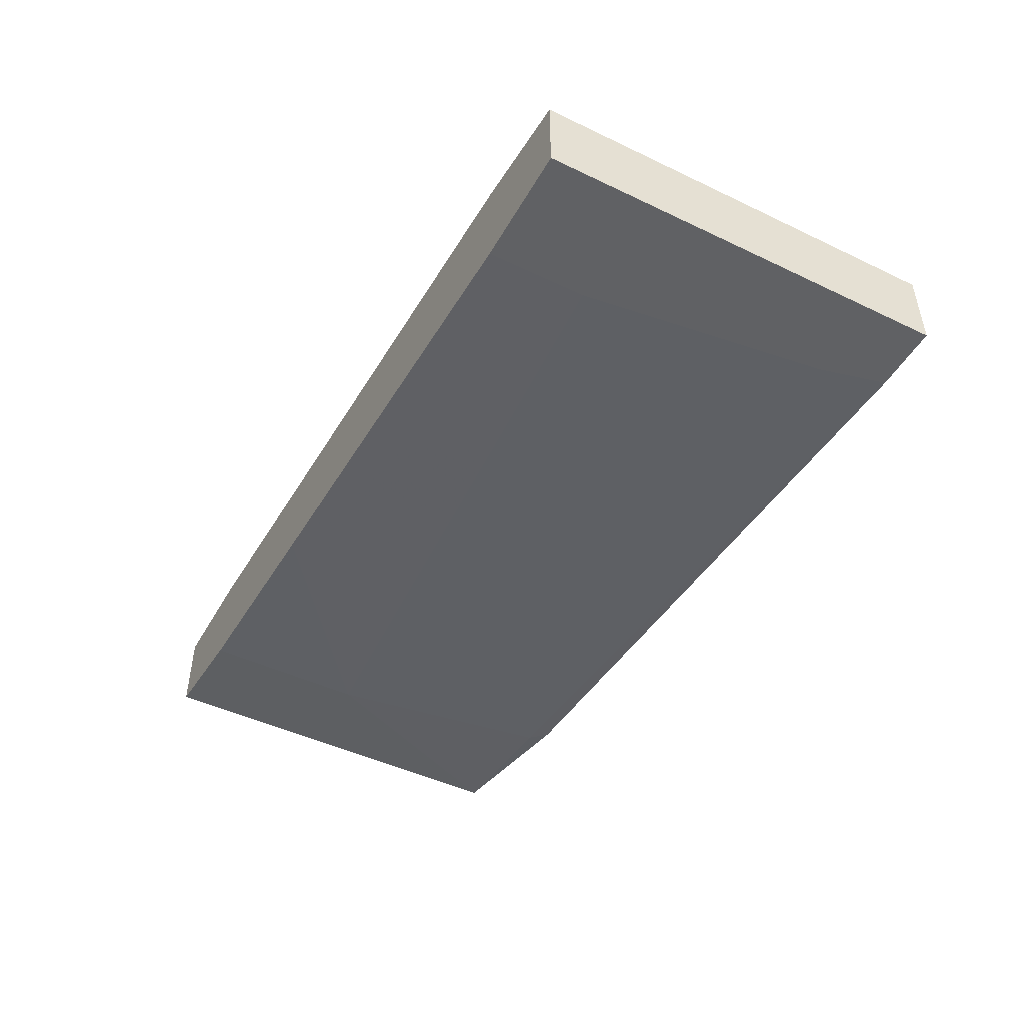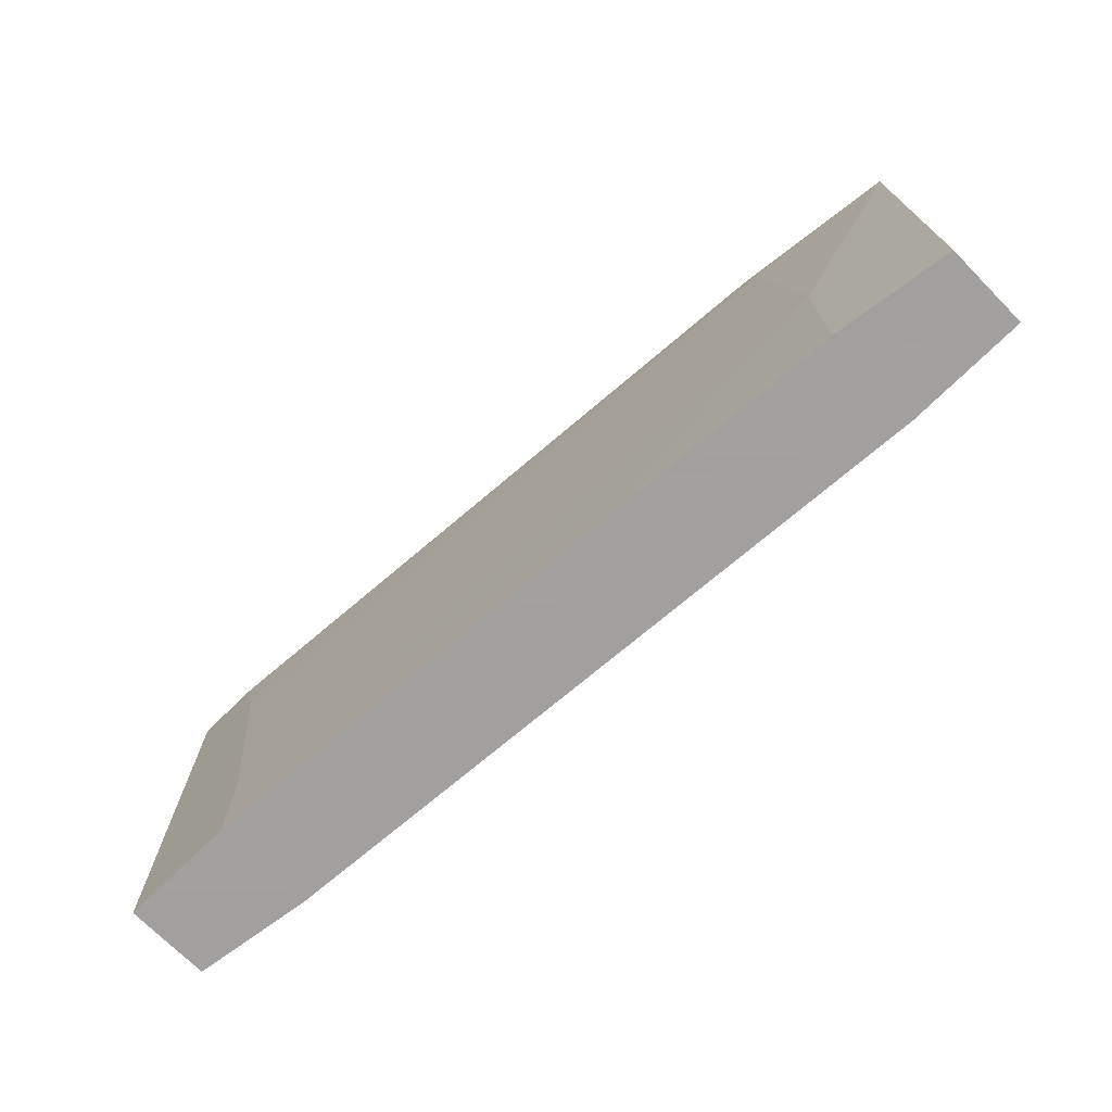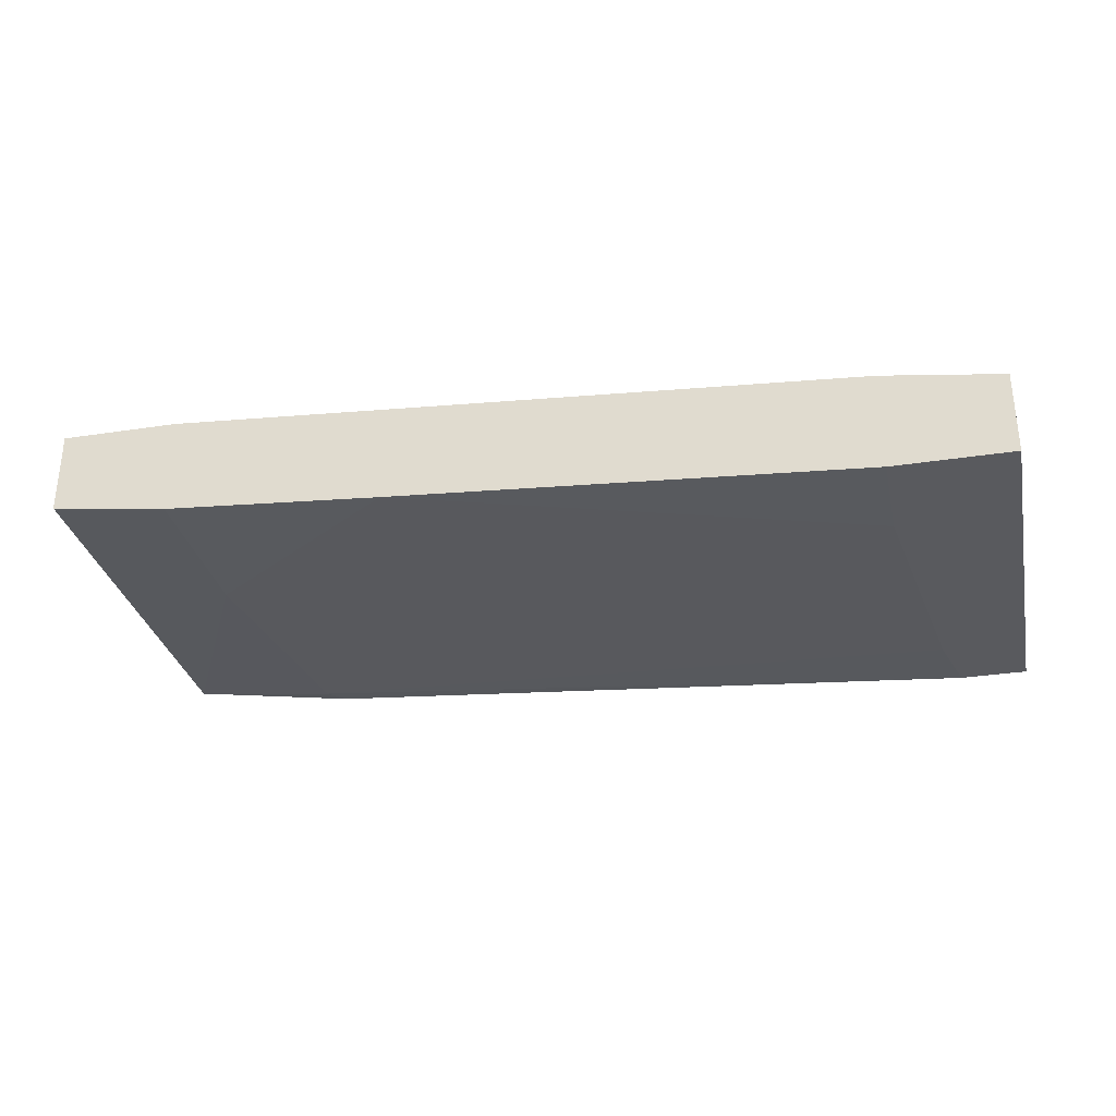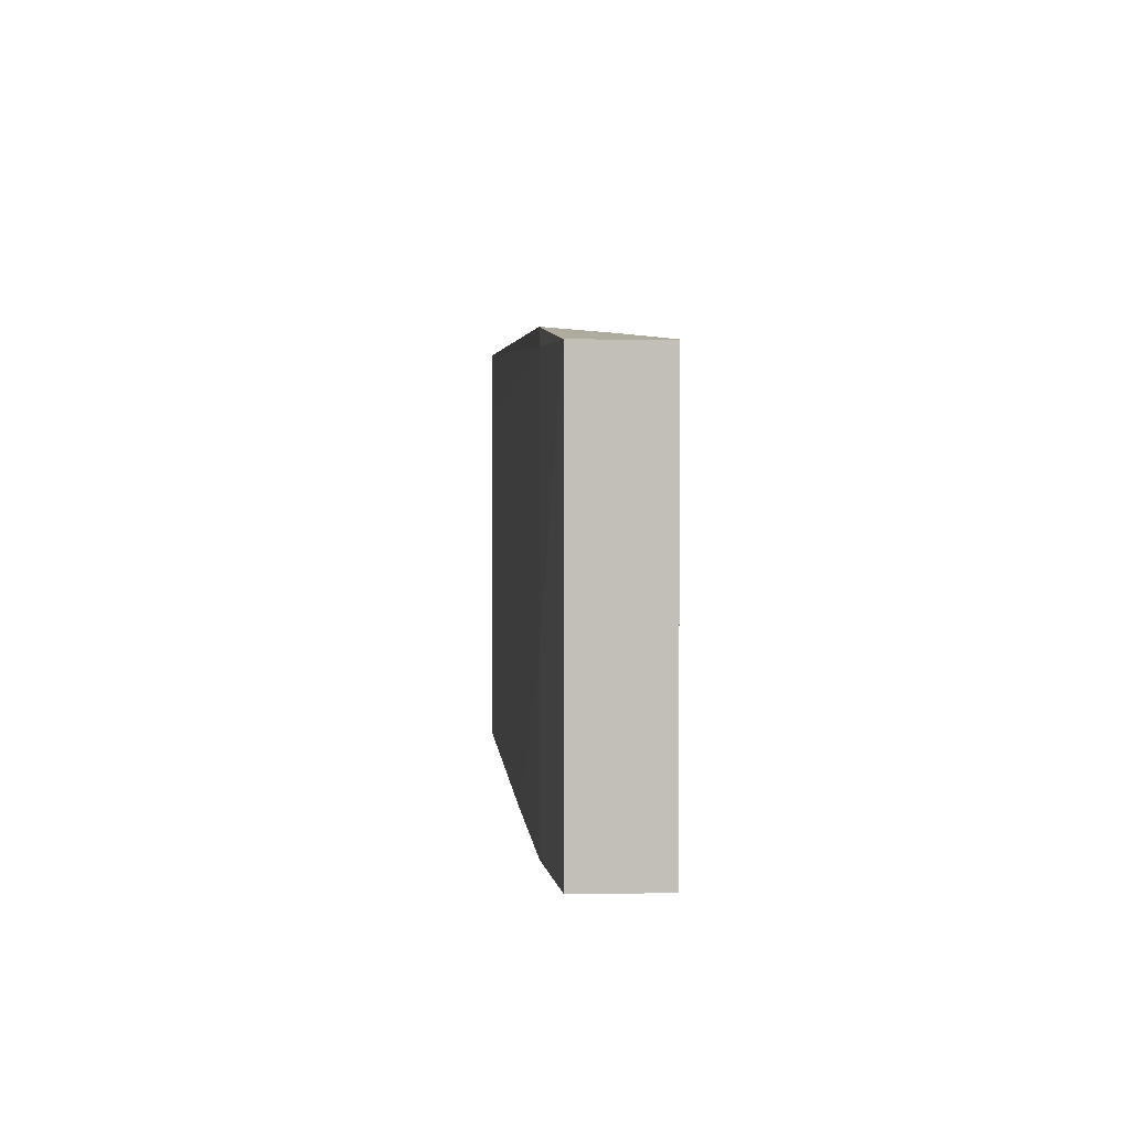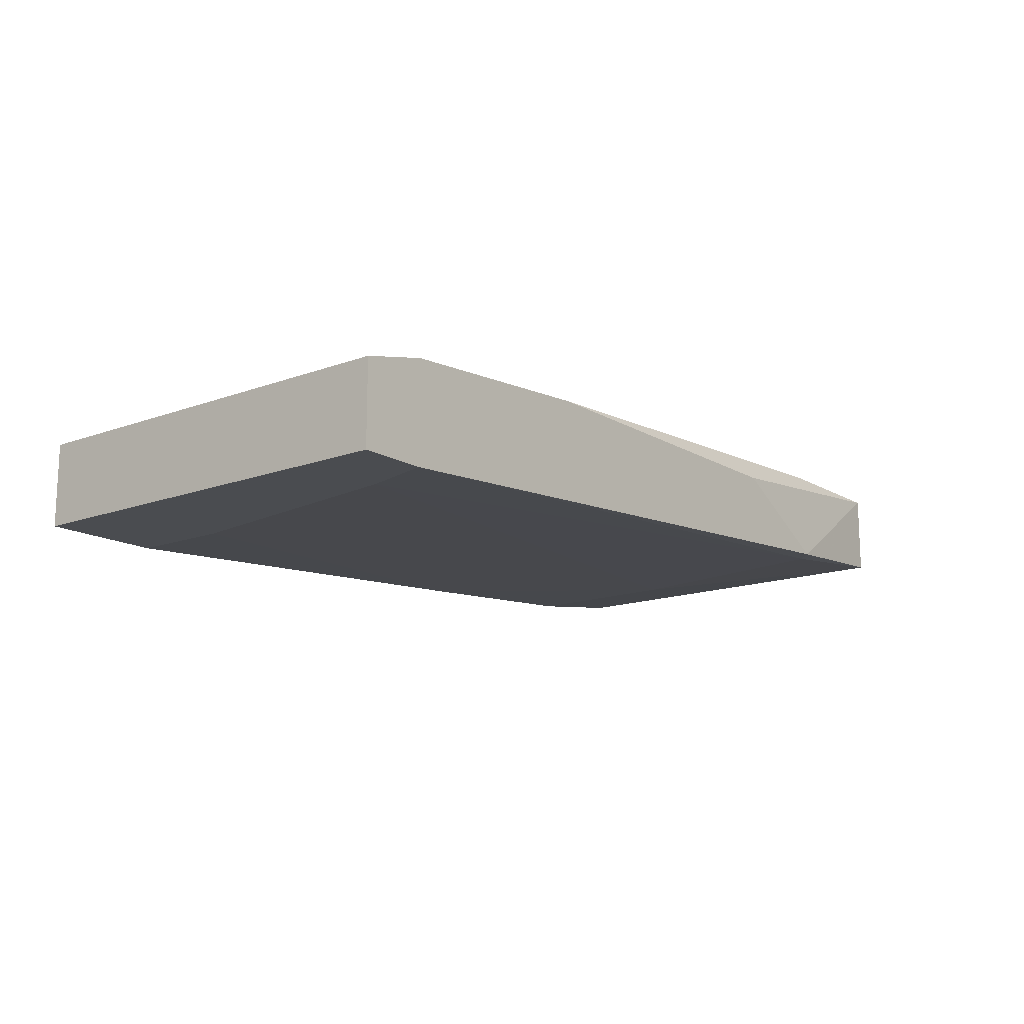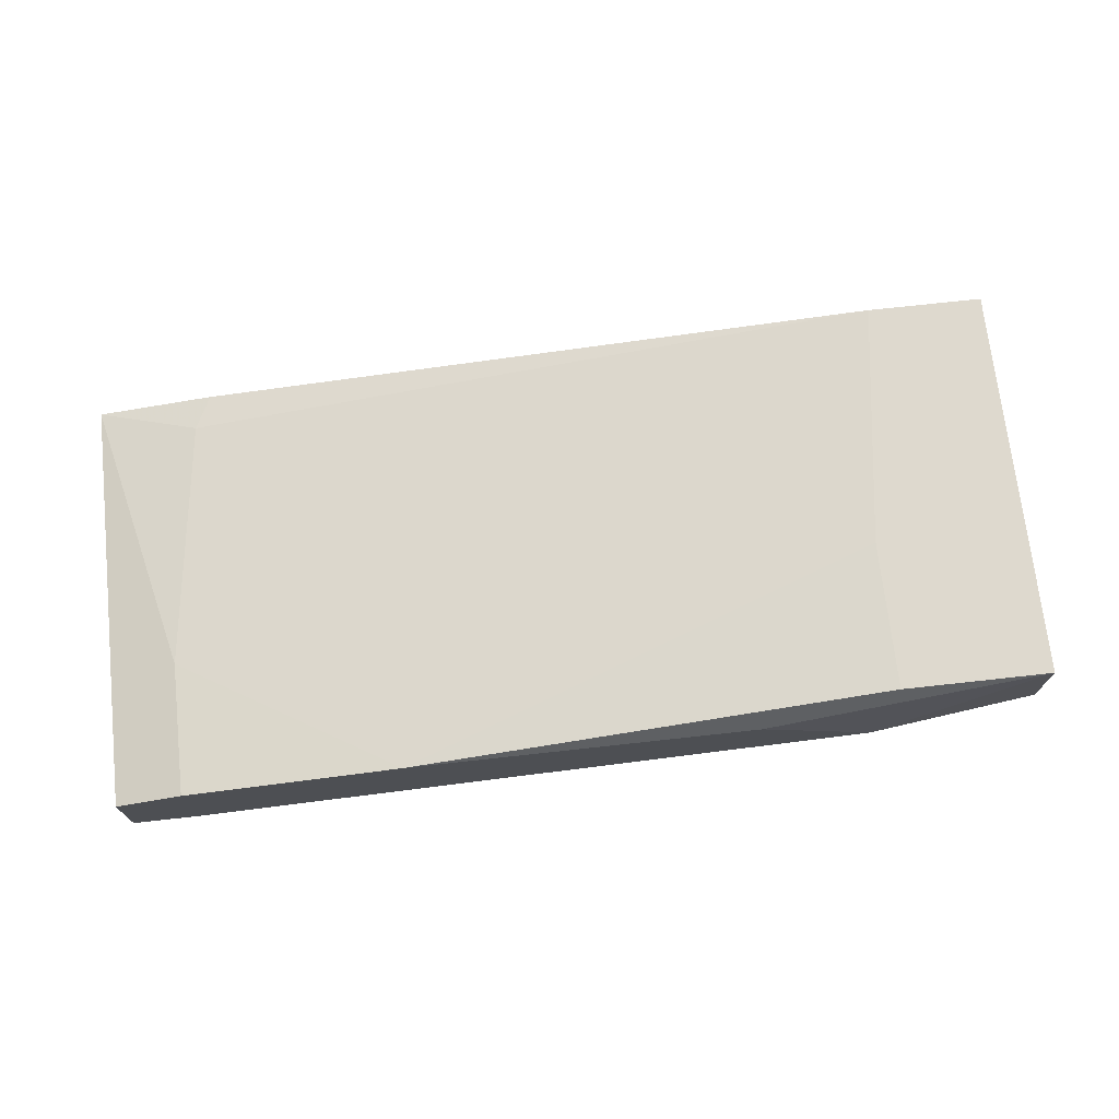
<metadata>
{"format":"obj","ext":"obj","renderer":"f3d","projection":"perspective","resolution":1024,"background":"white","views":[{"elev":-46.9,"azim":61.6,"up":"+Z"},{"elev":-71.9,"azim":-135.4,"up":"+Y"},{"elev":-31.5,"azim":12.3,"up":"+Z"},{"elev":3.8,"azim":-90.9,"up":"+Y"},{"elev":-14.8,"azim":128.5,"up":"+Z"},{"elev":71.4,"azim":173.7,"up":"+Z"}]}
</metadata>
<code>
v -0.03494 0.01844 -0.006771
v -0.03494 0.01844 -0.001069
v -0.03494 -0.008933 -0.006771
v -0.03494 -0.008933 -0.001069
v -0.02353 0.01958 -0.00791
v 0.02094 -0.00665 -0.004492
v -0.01213 -0.008933 -0.009052
v 0.02209 0.01502 -0.01133
v -0.01555 0.01958 -0.00335
v 0.02323 0.01958 -0.004492
v 0.02323 0.01958 -0.01133
v 0.02323 0.01045 -0.004492
v 0.008398 0.01958 -0.00335
v -0.02468 0.008172 -0.001069
v -0.02468 0.01844 -0.00791
v -0.02468 0.01844 -0.001069
v -0.02695 -0.008933 -0.00791
v -0.02695 -0.008933 -0.001069
v -0.02695 0.002475 -0.00791
v 0.0198 -0.008933 -0.004492
v 0.0198 -0.008933 -0.01133
v 0.0198 -0.002089 -0.01133
v 0.02779 -0.008933 -0.005631
v 0.02779 -0.008933 -0.01133
v 0.02779 0.01958 -0.005631
v 0.02779 0.01958 -0.01133
f 15 11 8
f 26 25 23
f 3 23 18
f 26 23 24
f 23 3 24
f 3 2 1
f 25 26 13
f 24 3 7
f 2 3 4
f 18 2 4
f 3 18 4
f 1 2 5
f 13 26 5
f 26 24 22
f 2 18 16
f 13 2 16
f 3 1 19
f 22 7 19
f 5 26 11
f 26 22 11
f 23 25 10
f 25 13 10
f 2 13 9
f 5 2 9
f 13 5 9
f 24 7 21
f 22 24 21
f 7 22 21
f 1 5 15
f 19 1 15
f 5 11 15
f 7 3 17
f 3 19 17
f 19 7 17
f 16 18 14
f 13 16 14
f 18 23 20
f 23 6 20
f 6 18 20
f 6 23 12
f 18 6 12
f 23 10 12
f 10 13 12
f 14 18 12
f 13 14 12
f 22 19 8
f 11 22 8
f 19 15 8

</code>
